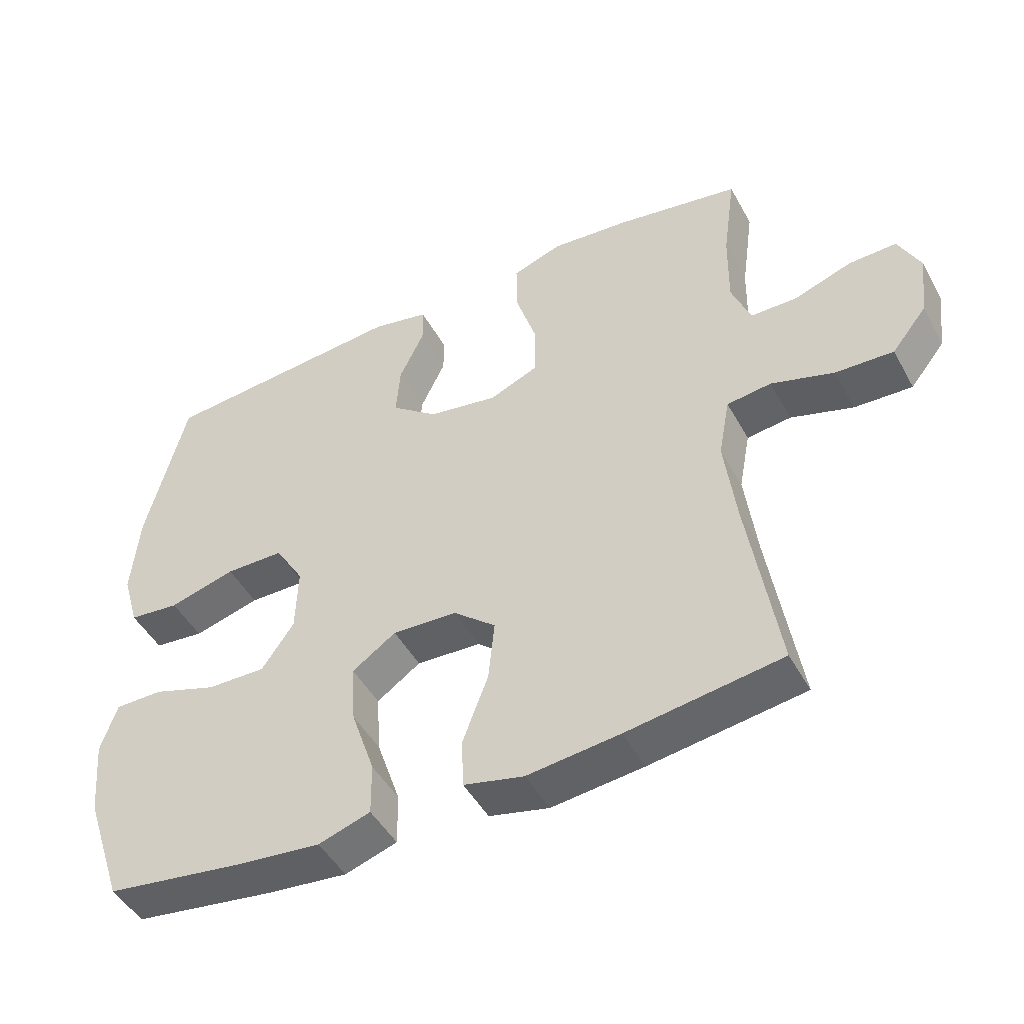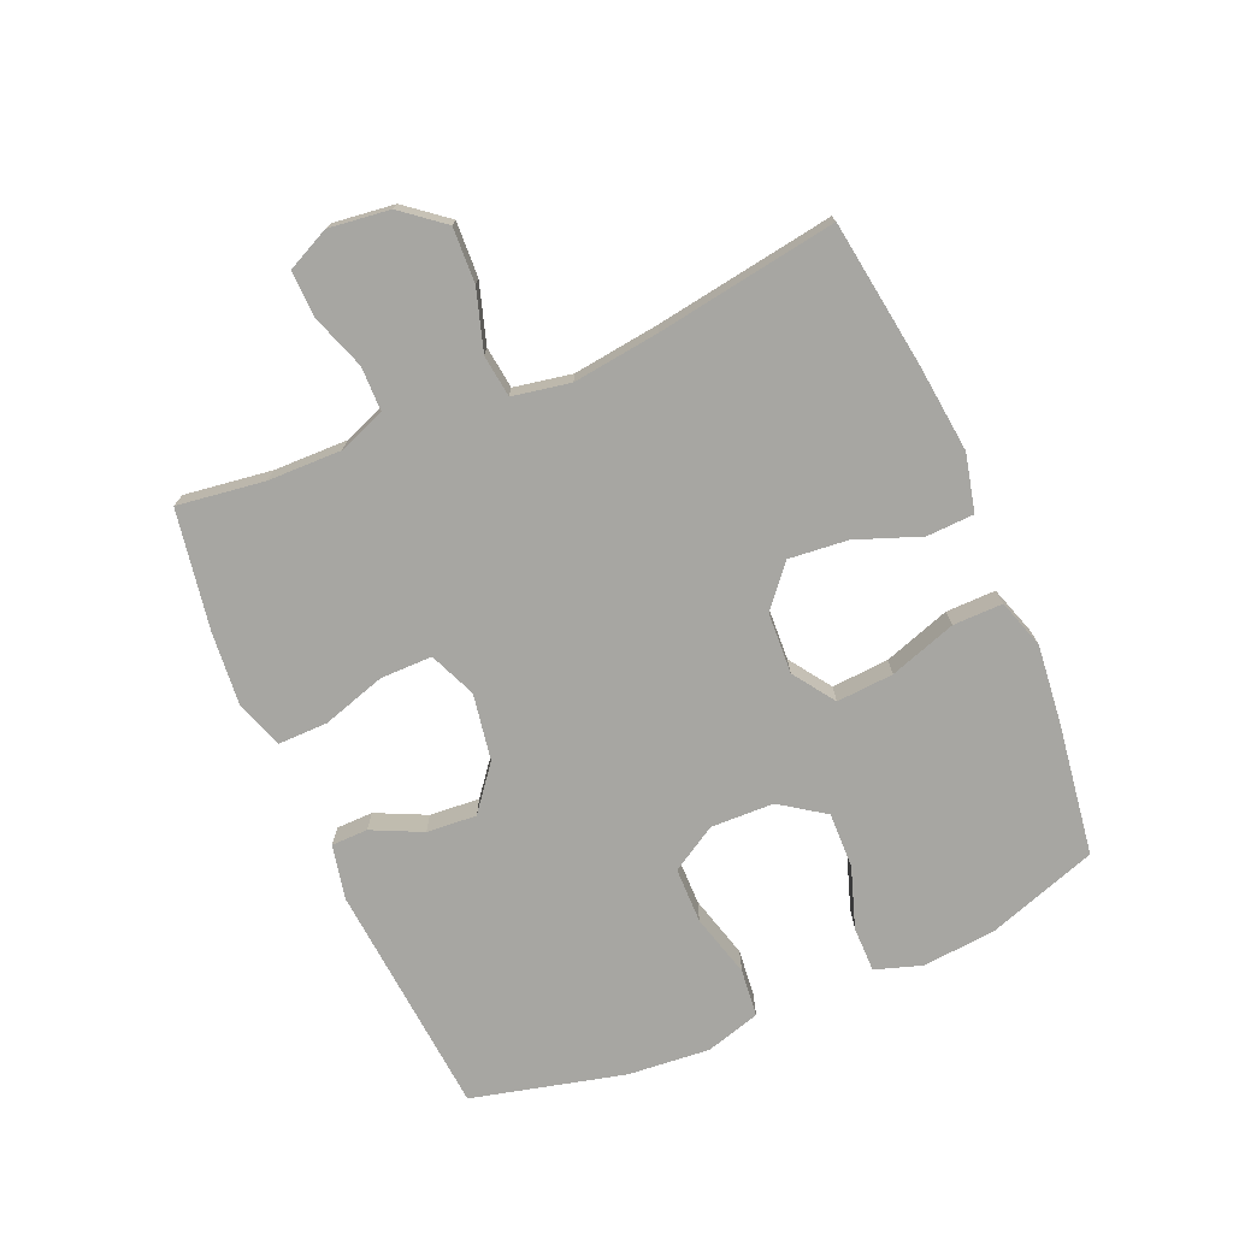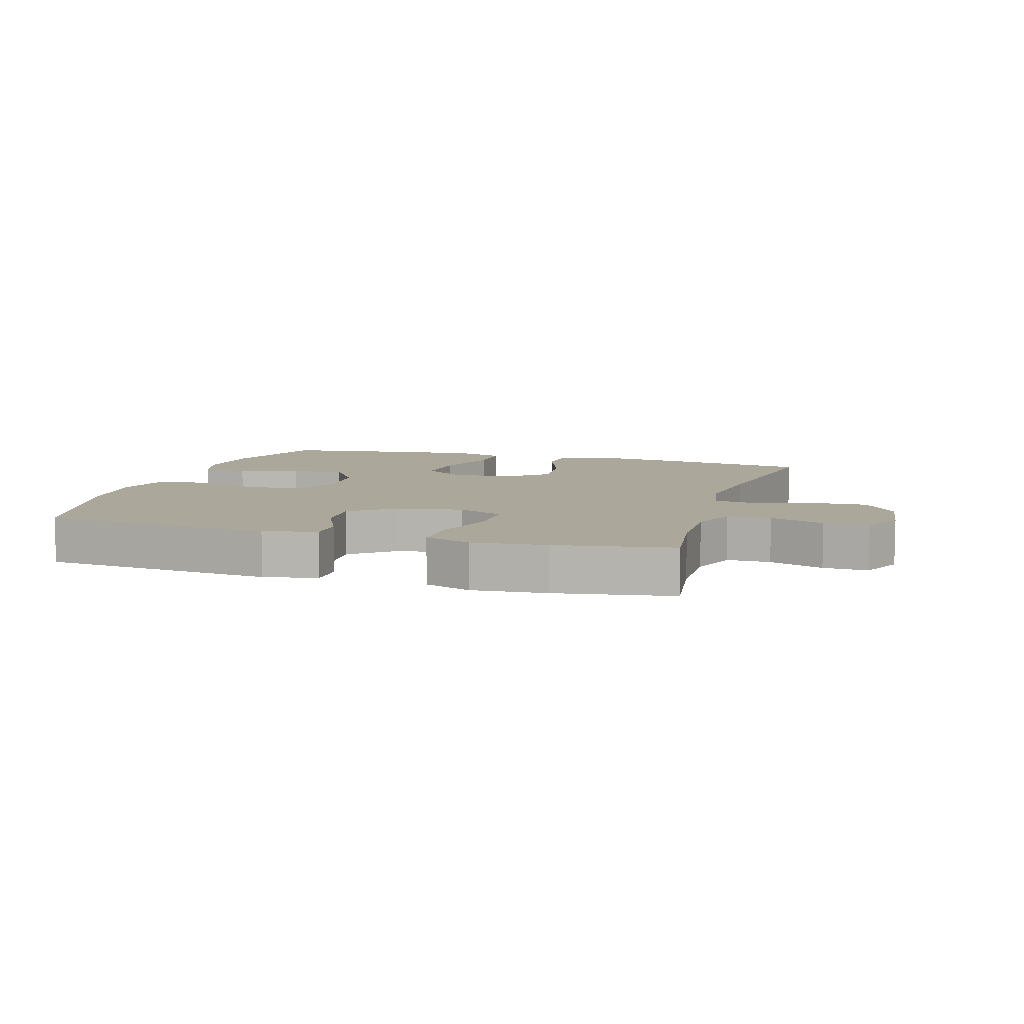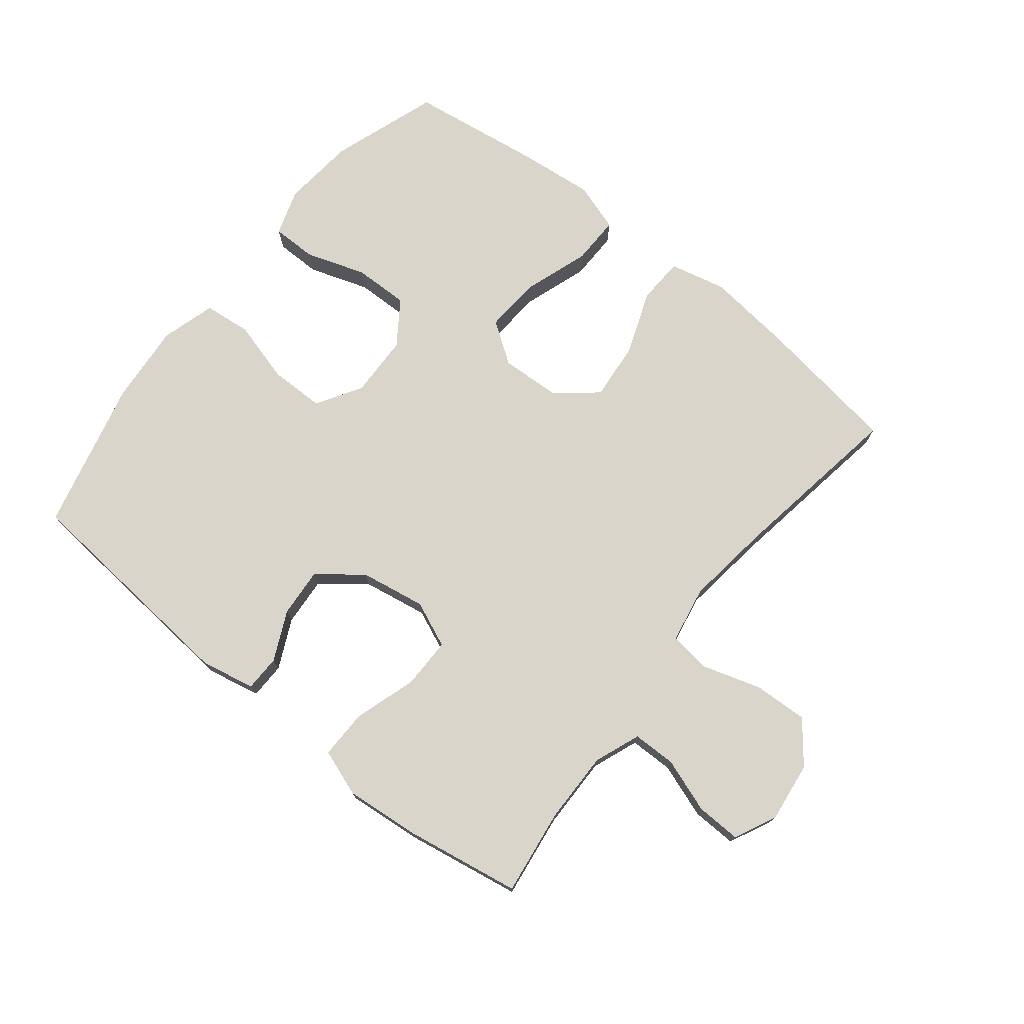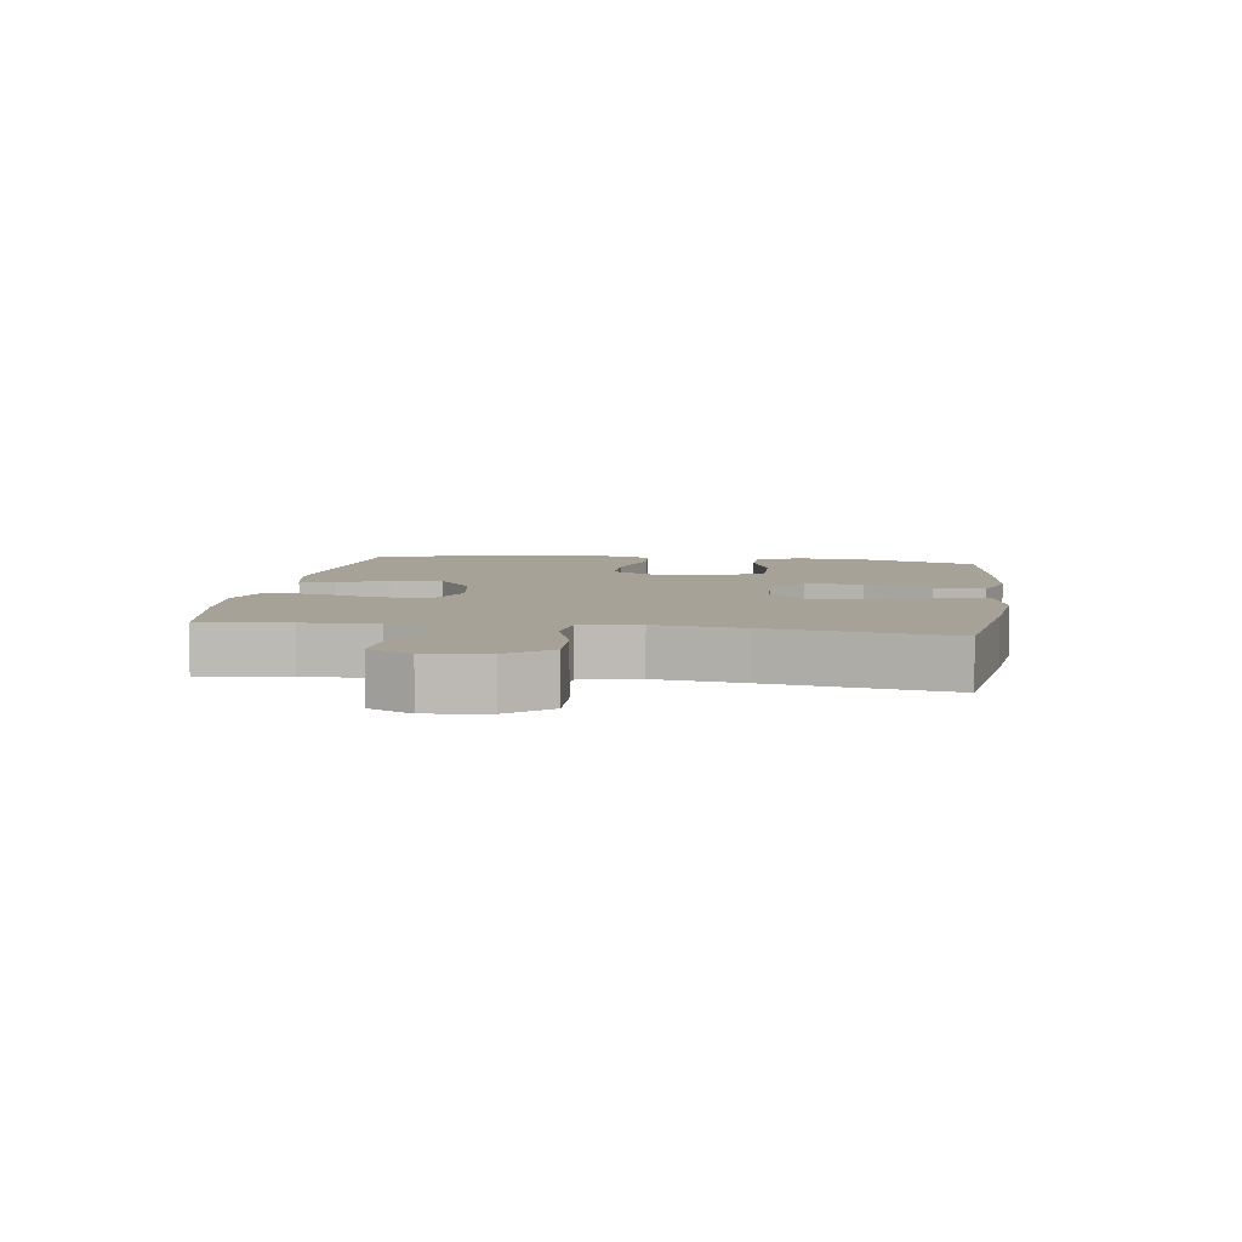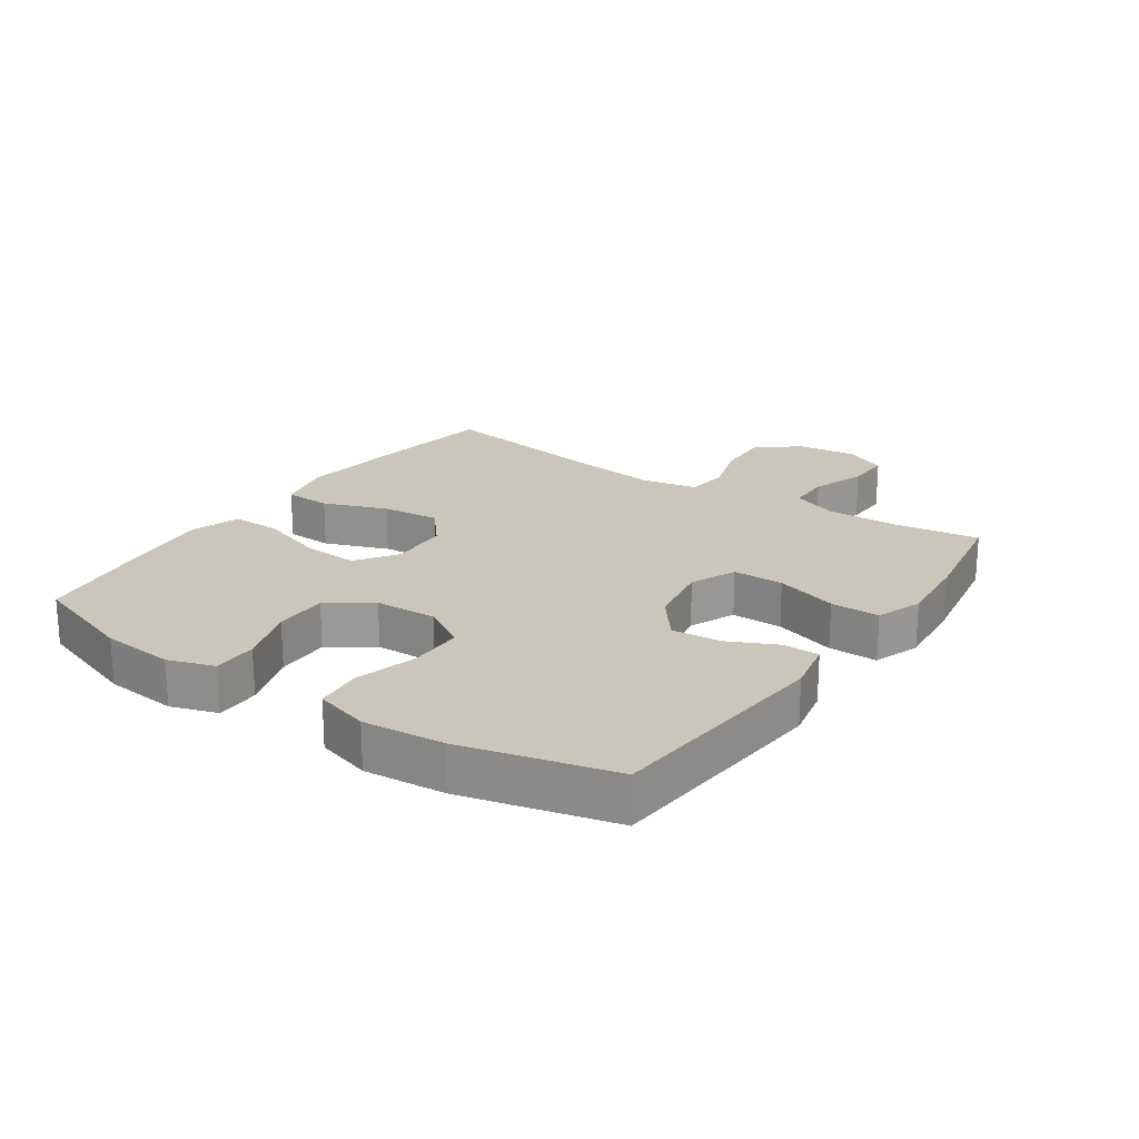
<metadata>
{"format":"obj","ext":"obj","renderer":"f3d","projection":"perspective","resolution":1024,"background":"white","views":[{"elev":-47.4,"azim":27.7,"up":"+Z"},{"elev":-74.0,"azim":113.3,"up":"+Y"},{"elev":8.2,"azim":16.9,"up":"+Y"},{"elev":74.7,"azim":38.7,"up":"+Y"},{"elev":6.5,"azim":98.4,"up":"+Y"},{"elev":21.2,"azim":-55.5,"up":"+Y"}]}
</metadata>
<code>
v 0.5 0.07 0.5
v 0.481 0.07 0.364
v 0.479 0.07 0.249
v 0.507 0.07 0.176
v 0.576 0.07 0.175
v 0.662 0.07 0.205
v 0.733 0.07 0.207
v 0.765 0.07 0.14
v 0.753 0.07 0.045
v 0.701 0.07 -0.02
v 0.615 0.07 -0.016
v 0.522 0.07 0.013
v 0.456 0.07 0.005
v 0.439 0.07 -0.085
v 0.456 0.07 -0.22
v 0.5 0.07 -0.5
v 0.271 0.07 -0.533
v 0.134 0.07 -0.548
v 0.045 0.07 -0.527
v 0.042 0.07 -0.453
v 0.08 0.07 -0.352
v 0.089 0.07 -0.26
v 0.026 0.07 -0.207
v -0.07 0.07 -0.202
v -0.135 0.07 -0.247
v -0.129 0.07 -0.336
v -0.094 0.07 -0.44
v -0.093 0.07 -0.518
v -0.17 0.07 -0.543
v -0.292 0.07 -0.53
v -0.5 0.07 -0.5
v -0.558 0.07 -0.329
v -0.569 0.07 -0.213
v -0.545 0.07 -0.14
v -0.474 0.07 -0.14
v -0.379 0.07 -0.172
v -0.292 0.07 -0.174
v -0.244 0.07 -0.105
v -0.241 0.07 -0.006
v -0.284 0.07 0.065
v -0.371 0.07 0.066
v -0.47 0.07 0.039
v -0.545 0.07 0.047
v -0.57 0.07 0.133
v -0.559 0.07 0.261
v -0.5 0.07 0.5
v -0.133 0.07 0.531
v -0.048 0.07 0.513
v -0.047 0.07 0.456
v -0.084 0.07 0.378
v -0.09 0.07 0.3
v -0.021 0.07 0.246
v 0.083 0.07 0.228
v 0.156 0.07 0.259
v 0.156 0.07 0.34
v 0.125 0.07 0.439
v 0.124 0.07 0.517
v 0.198 0.07 0.543
v 0.315 0.07 0.532
v 0.5 0 0.5
v 0.481 0 0.364
v 0.479 0 0.249
v 0.507 0 0.176
v 0.576 0 0.175
v 0.662 0 0.205
v 0.733 0 0.207
v 0.765 0 0.14
v 0.753 0 0.045
v 0.701 0 -0.02
v 0.615 0 -0.016
v 0.522 0 0.013
v 0.456 0 0.005
v 0.439 0 -0.085
v 0.456 0 -0.22
v 0.5 0 -0.5
v 0.271 0 -0.533
v 0.134 0 -0.548
v 0.045 0 -0.527
v 0.042 0 -0.453
v 0.08 0 -0.352
v 0.089 0 -0.26
v 0.026 0 -0.207
v -0.07 0 -0.202
v -0.135 0 -0.247
v -0.129 0 -0.336
v -0.094 0 -0.44
v -0.093 0 -0.518
v -0.17 0 -0.543
v -0.292 0 -0.53
v -0.5 0 -0.5
v -0.558 0 -0.329
v -0.569 0 -0.213
v -0.545 0 -0.14
v -0.474 0 -0.14
v -0.379 0 -0.172
v -0.292 0 -0.174
v -0.244 0 -0.105
v -0.241 0 -0.006
v -0.284 0 0.065
v -0.371 0 0.066
v -0.47 0 0.039
v -0.545 0 0.047
v -0.57 0 0.133
v -0.559 0 0.261
v -0.5 0 0.5
v -0.133 0 0.531
v -0.048 0 0.513
v -0.047 0 0.456
v -0.084 0 0.378
v -0.09 0 0.3
v -0.021 0 0.246
v 0.083 0 0.228
v 0.156 0 0.259
v 0.156 0 0.34
v 0.125 0 0.439
v 0.124 0 0.517
v 0.198 0 0.543
v 0.315 0 0.532
f 59 1 2
f 58 59 2
f 57 58 2
f 56 57 2
f 55 56 2
f 54 55 2 3
f 53 54 3 4
f 48 49 50
f 47 48 50
f 46 47 50
f 45 46 50
f 44 45 50
f 43 44 50
f 42 43 50
f 41 42 50
f 40 41 50 51
f 39 40 51 52
f 34 35 36
f 33 34 36
f 32 33 36
f 31 32 36
f 30 31 36
f 29 30 36
f 28 29 36
f 27 28 36
f 26 27 36
f 25 26 36 37
f 24 25 37 38
f 19 20 21
f 18 19 21
f 17 18 21
f 16 17 21
f 15 16 21
f 14 15 21 22
f 13 14 22 23
f 10 11 12
f 9 10 12
f 8 9 12
f 7 8 12
f 6 7 12
f 5 6 12
f 4 5 12 13
f 24 38 39
f 23 24 39
f 13 23 39
f 4 13 39
f 53 4 39
f 39 52 53
f 61 60 118
f 61 118 117
f 61 117 116
f 61 116 115
f 61 115 114
f 62 61 114 113
f 63 62 113 112
f 109 108 107
f 109 107 106
f 109 106 105
f 109 105 104
f 109 104 103
f 109 103 102
f 109 102 101
f 109 101 100
f 110 109 100 99
f 111 110 99 98
f 95 94 93
f 95 93 92
f 95 92 91
f 95 91 90
f 95 90 89
f 95 89 88
f 95 88 87
f 95 87 86
f 95 86 85
f 96 95 85 84
f 97 96 84 83
f 80 79 78
f 80 78 77
f 80 77 76
f 80 76 75
f 80 75 74
f 81 80 74 73
f 82 81 73 72
f 71 70 69
f 71 69 68
f 71 68 67
f 71 67 66
f 71 66 65
f 71 65 64
f 72 71 64 63
f 98 97 83
f 98 83 82
f 98 82 72
f 98 72 63
f 98 63 112
f 112 111 98
f 1 60 61 2
f 2 61 62 3
f 3 62 63 4
f 4 63 64 5
f 5 64 65 6
f 6 65 66 7
f 7 66 67 8
f 8 67 68 9
f 9 68 69 10
f 10 69 70 11
f 11 70 71 12
f 12 71 72 13
f 13 72 73 14
f 14 73 74 15
f 15 74 75 16
f 16 75 76 17
f 17 76 77 18
f 18 77 78 19
f 19 78 79 20
f 20 79 80 21
f 21 80 81 22
f 22 81 82 23
f 23 82 83 24
f 24 83 84 25
f 25 84 85 26
f 26 85 86 27
f 27 86 87 28
f 28 87 88 29
f 29 88 89 30
f 30 89 90 31
f 31 90 91 32
f 32 91 92 33
f 33 92 93 34
f 34 93 94 35
f 35 94 95 36
f 36 95 96 37
f 37 96 97 38
f 38 97 98 39
f 39 98 99 40
f 40 99 100 41
f 41 100 101 42
f 42 101 102 43
f 43 102 103 44
f 44 103 104 45
f 45 104 105 46
f 46 105 106 47
f 47 106 107 48
f 48 107 108 49
f 49 108 109 50
f 50 109 110 51
f 51 110 111 52
f 52 111 112 53
f 53 112 113 54
f 54 113 114 55
f 55 114 115 56
f 56 115 116 57
f 57 116 117 58
f 58 117 118 59
f 59 118 60 1

</code>
